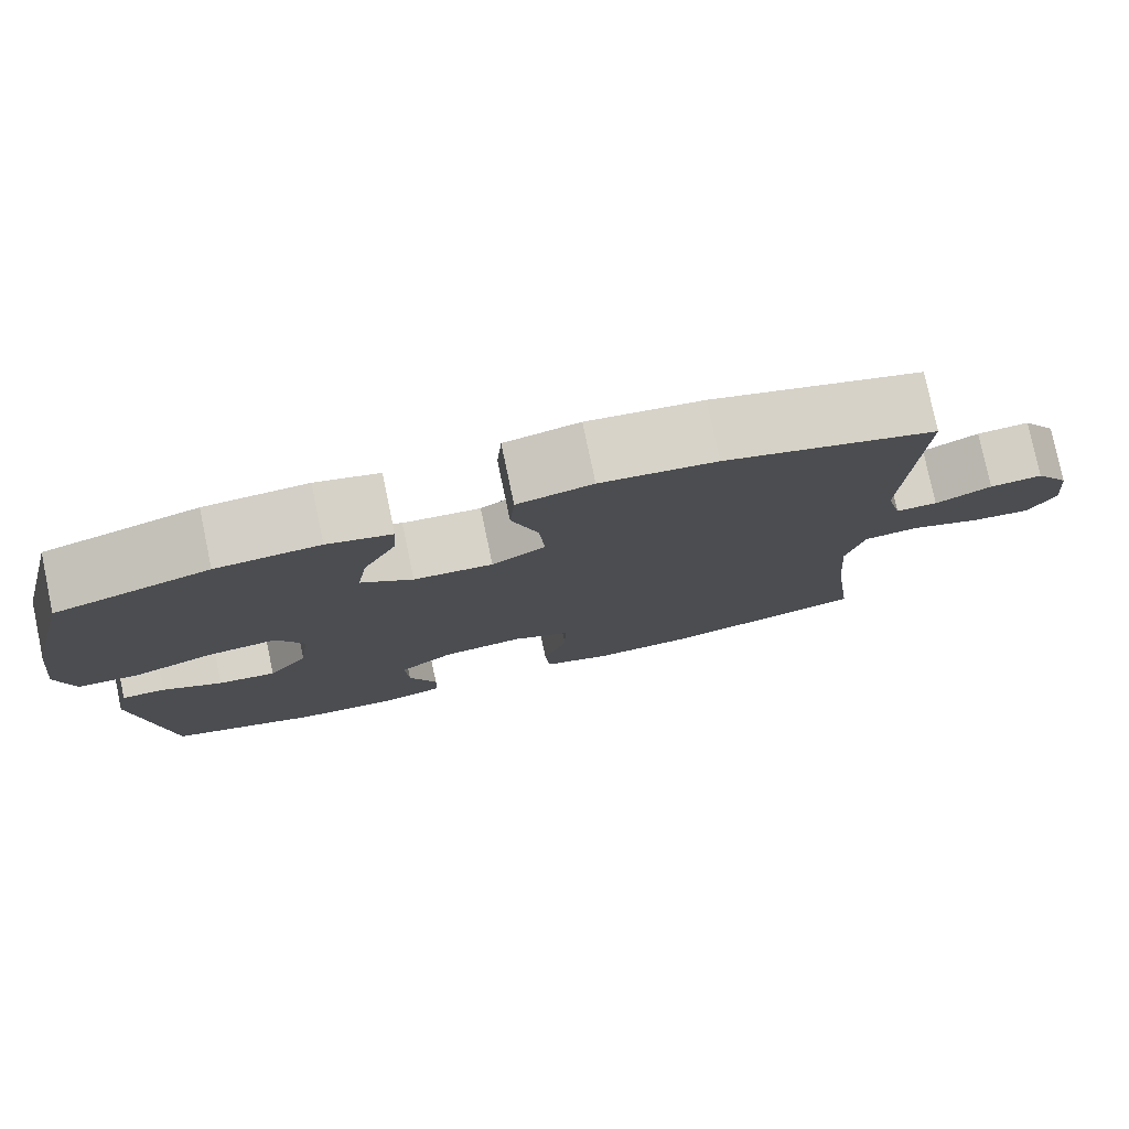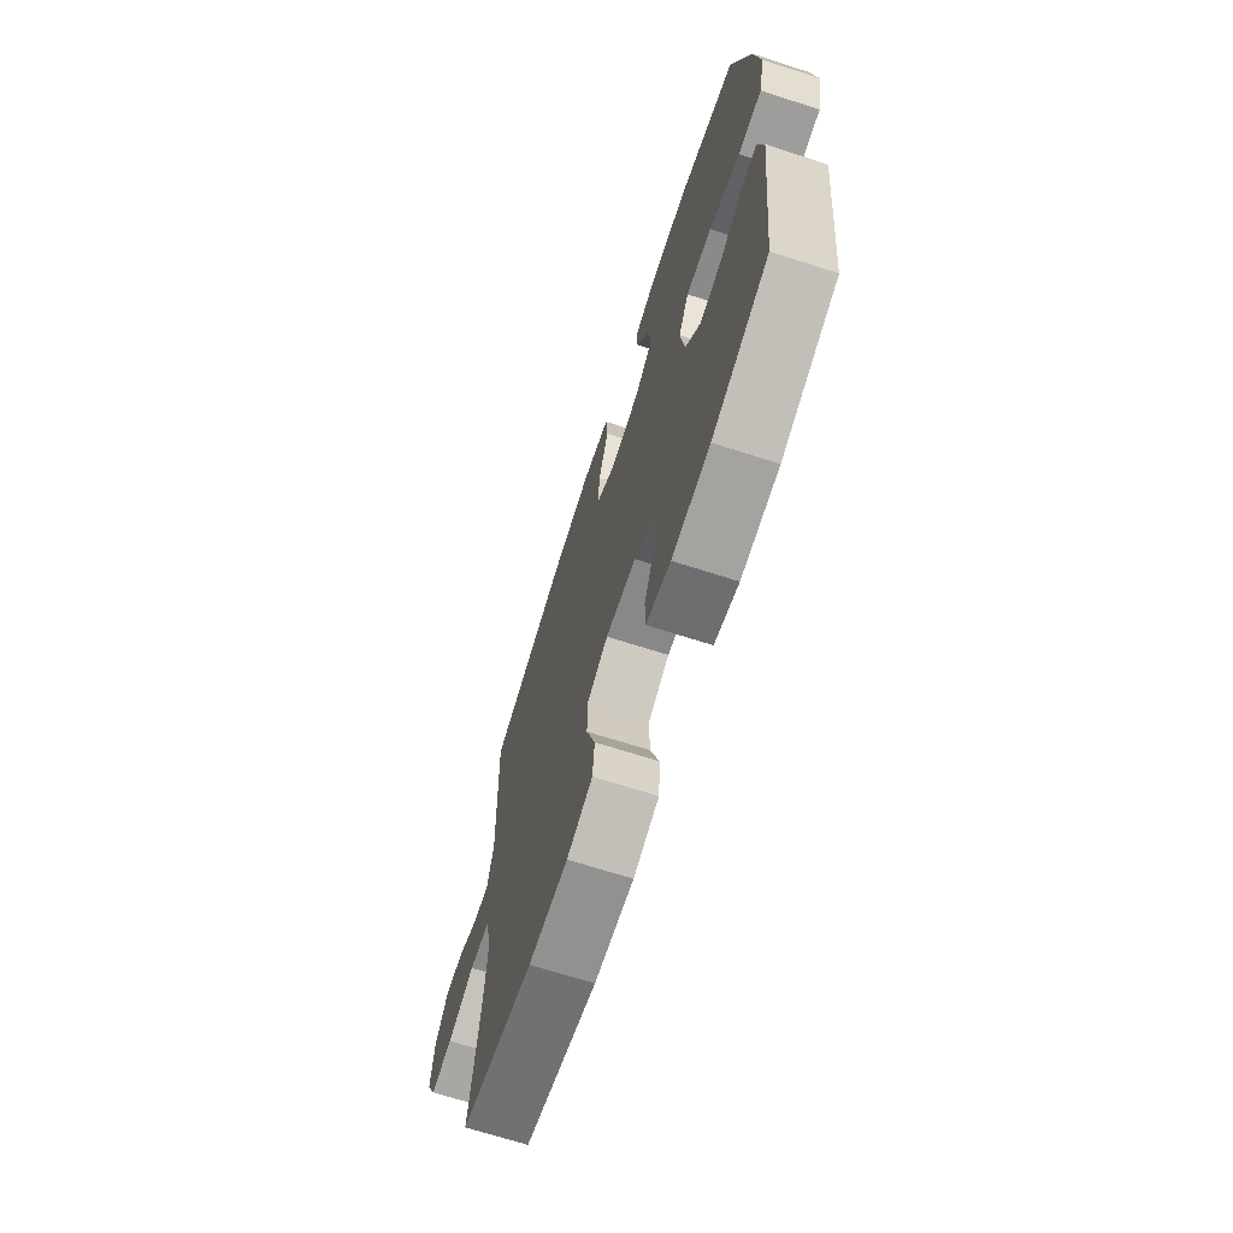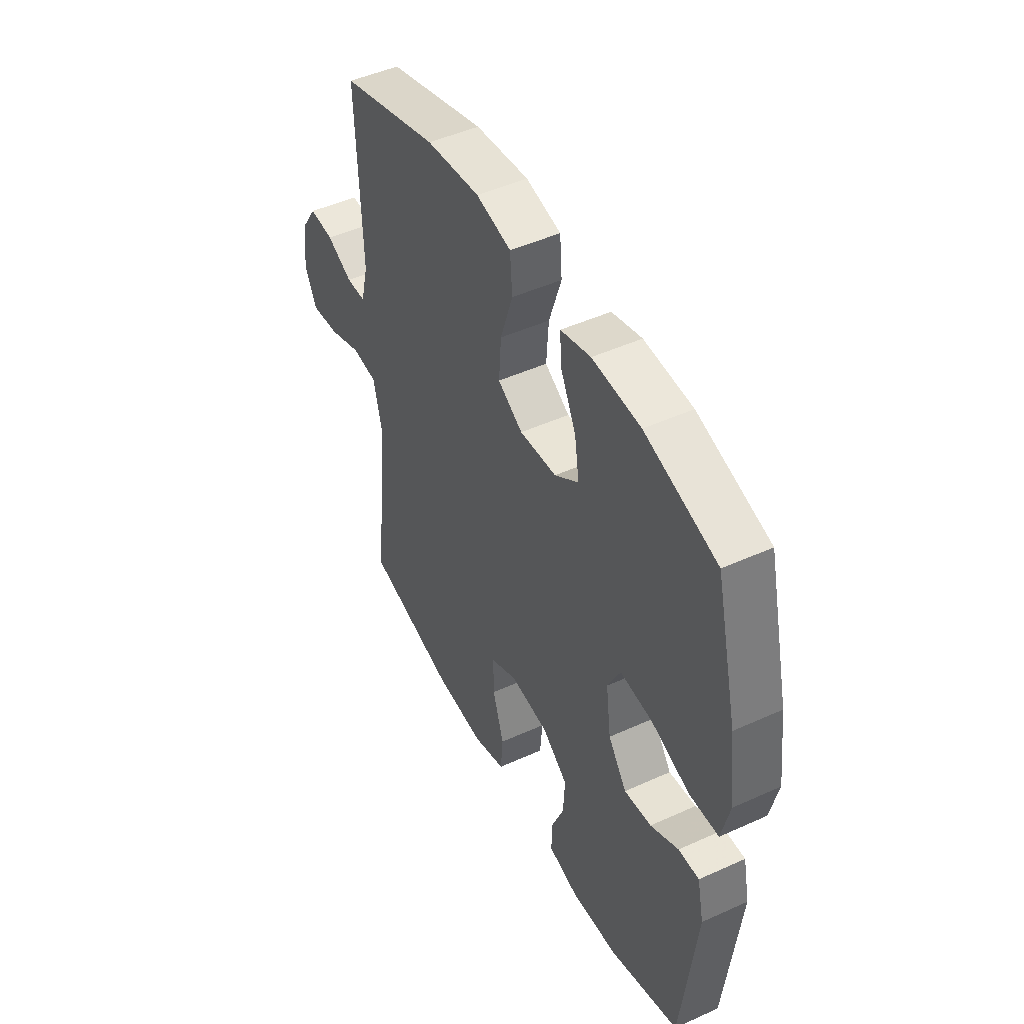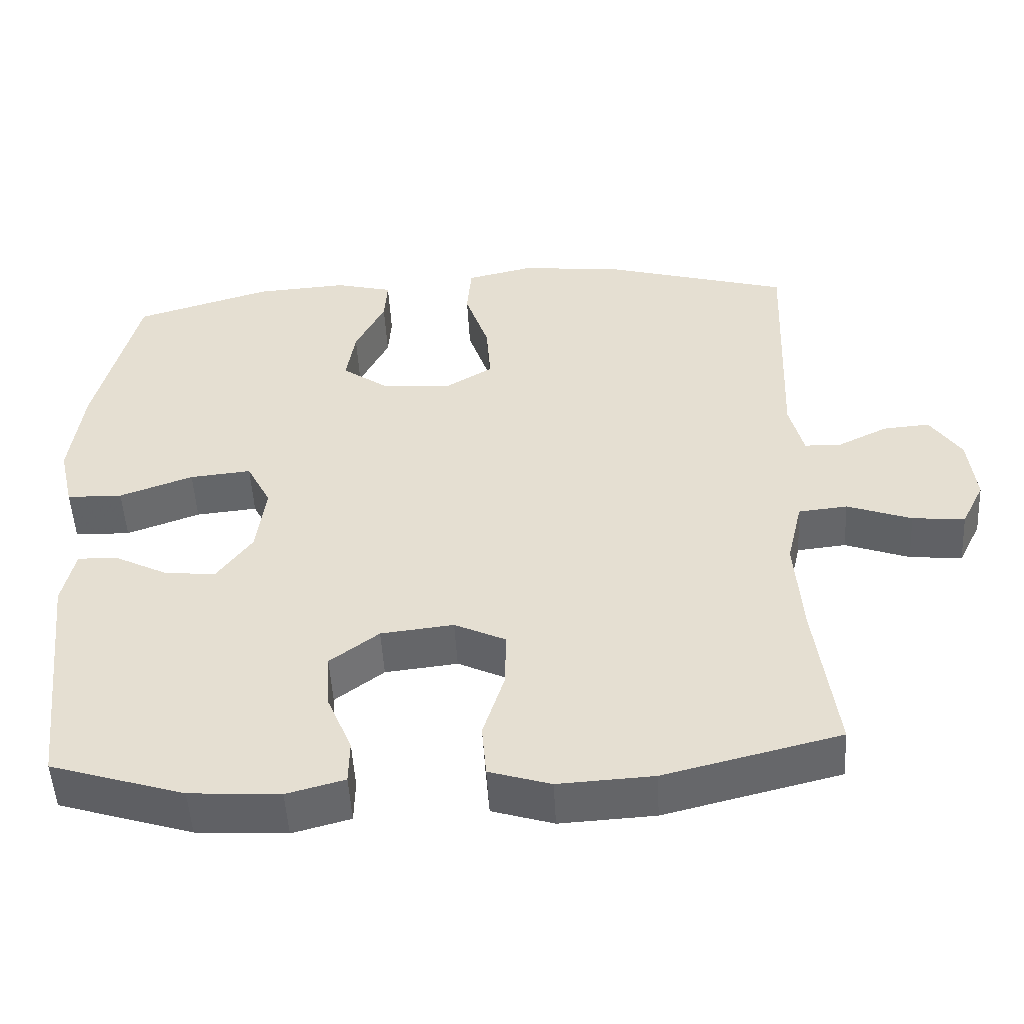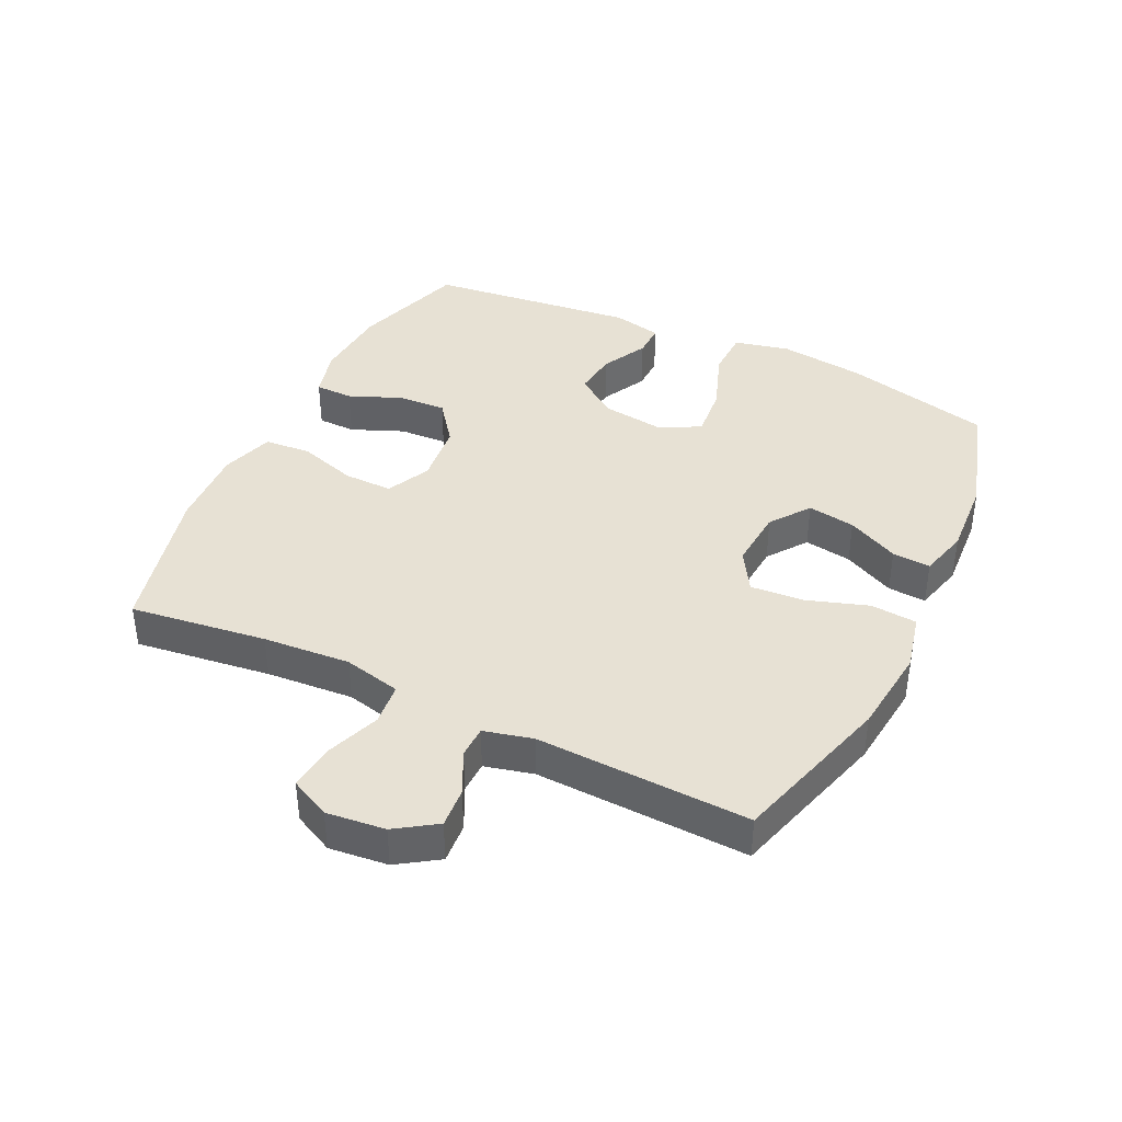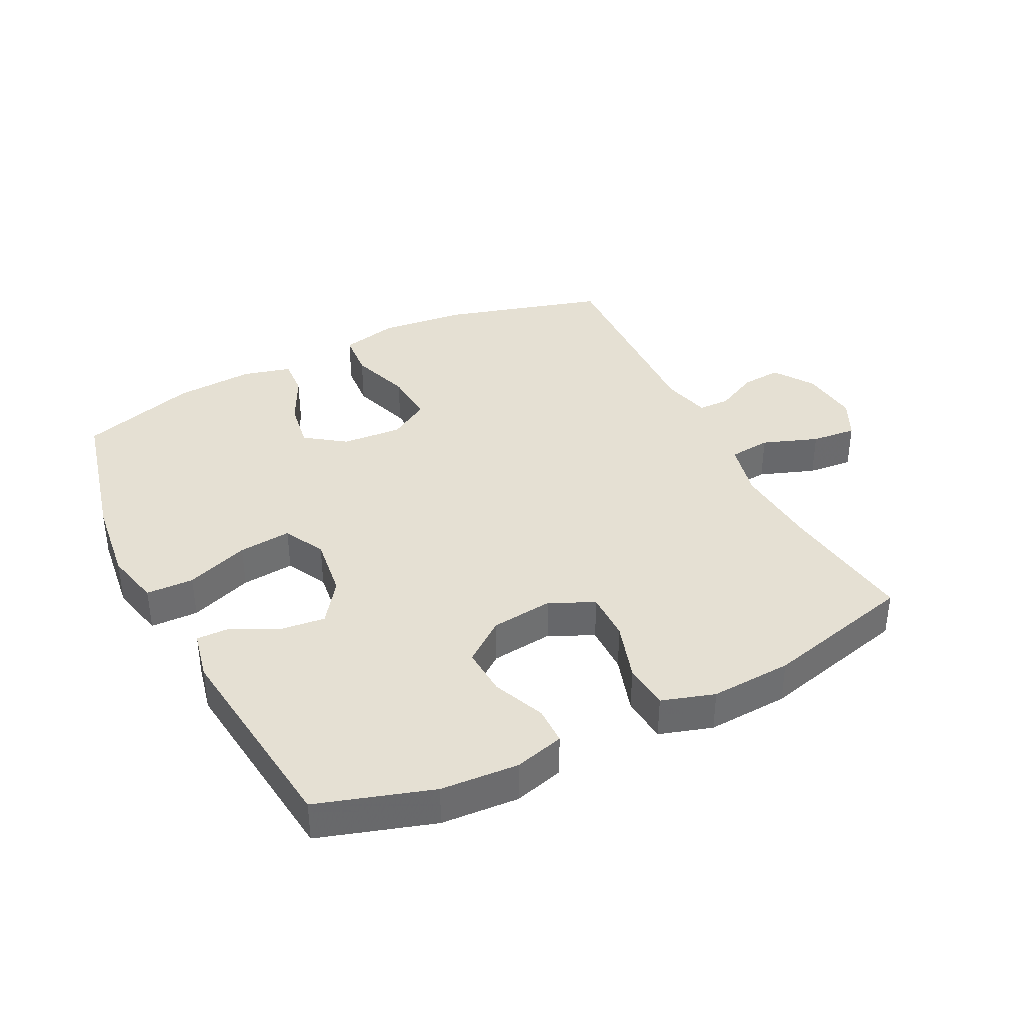
<metadata>
{"format":"obj","ext":"obj","renderer":"f3d","projection":"perspective","resolution":1024,"background":"white","views":[{"elev":78.5,"azim":168.1,"up":"+Z"},{"elev":-69.1,"azim":72.2,"up":"+Z"},{"elev":47.5,"azim":62.9,"up":"+Z"},{"elev":-51.0,"azim":-176.8,"up":"+Z"},{"elev":39.6,"azim":-64.3,"up":"+Y"},{"elev":37.9,"azim":153.2,"up":"+Y"}]}
</metadata>
<code>
v 0.5 0.07 0.5
v 0.557 0.07 0.267
v 0.574 0.07 0.133
v 0.554 0.07 0.046
v 0.479 0.07 0.044
v 0.38 0.07 0.08
v 0.297 0.07 0.088
v 0.264 0.07 0.023
v 0.277 0.07 -0.074
v 0.325 0.07 -0.14
v 0.395 0.07 -0.132
v 0.467 0.07 -0.095
v 0.52 0.07 -0.094
v 0.537 0.07 -0.172
v 0.5 0.07 -0.5
v 0.32 0.07 -0.557
v 0.198 0.07 -0.565
v 0.12 0.07 -0.544
v 0.119 0.07 -0.484
v 0.153 0.07 -0.402
v 0.157 0.07 -0.326
v 0.091 0.07 -0.276
v -0.007 0.07 -0.265
v -0.076 0.07 -0.298
v -0.075 0.07 -0.375
v -0.046 0.07 -0.467
v -0.052 0.07 -0.54
v -0.135 0.07 -0.566
v -0.263 0.07 -0.559
v -0.5 0.07 -0.5
v -0.472 0.07 -0.286
v -0.462 0.07 -0.149
v -0.483 0.07 -0.059
v -0.549 0.07 -0.052
v -0.636 0.07 -0.084
v -0.707 0.07 -0.091
v -0.738 0.07 -0.028
v -0.728 0.07 0.064
v -0.686 0.07 0.127
v -0.623 0.07 0.122
v -0.556 0.07 0.089
v -0.506 0.07 0.09
v -0.487 0.07 0.166
v -0.5 0.07 0.5
v -0.247 0.07 0.573
v -0.109 0.07 0.588
v -0.019 0.07 0.567
v -0.013 0.07 0.494
v -0.045 0.07 0.398
v -0.051 0.07 0.315
v 0.013 0.07 0.276
v 0.108 0.07 0.283
v 0.17 0.07 0.328
v 0.158 0.07 0.403
v 0.118 0.07 0.484
v 0.114 0.07 0.544
v 0.191 0.07 0.564
v 0.315 0.07 0.556
v 0.5 0 0.5
v 0.557 0 0.267
v 0.574 0 0.133
v 0.554 0 0.046
v 0.479 0 0.044
v 0.38 0 0.08
v 0.297 0 0.088
v 0.264 0 0.023
v 0.277 0 -0.074
v 0.325 0 -0.14
v 0.395 0 -0.132
v 0.467 0 -0.095
v 0.52 0 -0.094
v 0.537 0 -0.172
v 0.5 0 -0.5
v 0.32 0 -0.557
v 0.198 0 -0.565
v 0.12 0 -0.544
v 0.119 0 -0.484
v 0.153 0 -0.402
v 0.157 0 -0.326
v 0.091 0 -0.276
v -0.007 0 -0.265
v -0.076 0 -0.298
v -0.075 0 -0.375
v -0.046 0 -0.467
v -0.052 0 -0.54
v -0.135 0 -0.566
v -0.263 0 -0.559
v -0.5 0 -0.5
v -0.472 0 -0.286
v -0.462 0 -0.149
v -0.483 0 -0.059
v -0.549 0 -0.052
v -0.636 0 -0.084
v -0.707 0 -0.091
v -0.738 0 -0.028
v -0.728 0 0.064
v -0.686 0 0.127
v -0.623 0 0.122
v -0.556 0 0.089
v -0.506 0 0.09
v -0.487 0 0.166
v -0.5 0 0.5
v -0.247 0 0.573
v -0.109 0 0.588
v -0.019 0 0.567
v -0.013 0 0.494
v -0.045 0 0.398
v -0.051 0 0.315
v 0.013 0 0.276
v 0.108 0 0.283
v 0.17 0 0.328
v 0.158 0 0.403
v 0.118 0 0.484
v 0.114 0 0.544
v 0.191 0 0.564
v 0.315 0 0.556
f 4 5 6
f 3 4 6
f 2 3 6
f 1 2 6
f 58 1 6
f 57 58 6
f 56 57 6
f 55 56 6
f 54 55 6
f 53 54 6 7
f 52 53 7 8
f 51 52 8 9
f 50 51 9 10
f 47 48 49
f 46 47 49
f 45 46 49
f 44 45 49
f 43 44 49
f 42 43 49 50
f 39 40 41
f 38 39 41
f 37 38 41
f 36 37 41
f 35 36 41
f 34 35 41
f 33 34 41 42
f 42 50 10
f 33 42 10
f 32 33 10
f 29 30 31
f 28 29 31
f 27 28 31
f 26 27 31
f 25 26 31
f 24 25 31 32
f 18 19 20
f 17 18 20
f 16 17 20
f 15 16 20
f 14 15 20
f 13 14 20
f 12 13 20
f 11 12 20
f 10 11 20 21
f 23 24 32
f 22 23 32 10
f 10 21 22
f 64 63 62
f 64 62 61
f 64 61 60
f 64 60 59
f 64 59 116
f 64 116 115
f 64 115 114
f 64 114 113
f 64 113 112
f 65 64 112 111
f 66 65 111 110
f 67 66 110 109
f 68 67 109 108
f 107 106 105
f 107 105 104
f 107 104 103
f 107 103 102
f 107 102 101
f 108 107 101 100
f 99 98 97
f 99 97 96
f 99 96 95
f 99 95 94
f 99 94 93
f 99 93 92
f 100 99 92 91
f 68 108 100
f 68 100 91
f 68 91 90
f 89 88 87
f 89 87 86
f 89 86 85
f 89 85 84
f 89 84 83
f 90 89 83 82
f 78 77 76
f 78 76 75
f 78 75 74
f 78 74 73
f 78 73 72
f 78 72 71
f 78 71 70
f 78 70 69
f 79 78 69 68
f 90 82 81
f 68 90 81 80
f 80 79 68
f 1 59 60 2
f 2 60 61 3
f 3 61 62 4
f 4 62 63 5
f 5 63 64 6
f 6 64 65 7
f 7 65 66 8
f 8 66 67 9
f 9 67 68 10
f 10 68 69 11
f 11 69 70 12
f 12 70 71 13
f 13 71 72 14
f 14 72 73 15
f 15 73 74 16
f 16 74 75 17
f 17 75 76 18
f 18 76 77 19
f 19 77 78 20
f 20 78 79 21
f 21 79 80 22
f 22 80 81 23
f 23 81 82 24
f 24 82 83 25
f 25 83 84 26
f 26 84 85 27
f 27 85 86 28
f 28 86 87 29
f 29 87 88 30
f 30 88 89 31
f 31 89 90 32
f 32 90 91 33
f 33 91 92 34
f 34 92 93 35
f 35 93 94 36
f 36 94 95 37
f 37 95 96 38
f 38 96 97 39
f 39 97 98 40
f 40 98 99 41
f 41 99 100 42
f 42 100 101 43
f 43 101 102 44
f 44 102 103 45
f 45 103 104 46
f 46 104 105 47
f 47 105 106 48
f 48 106 107 49
f 49 107 108 50
f 50 108 109 51
f 51 109 110 52
f 52 110 111 53
f 53 111 112 54
f 54 112 113 55
f 55 113 114 56
f 56 114 115 57
f 57 115 116 58
f 58 116 59 1

</code>
